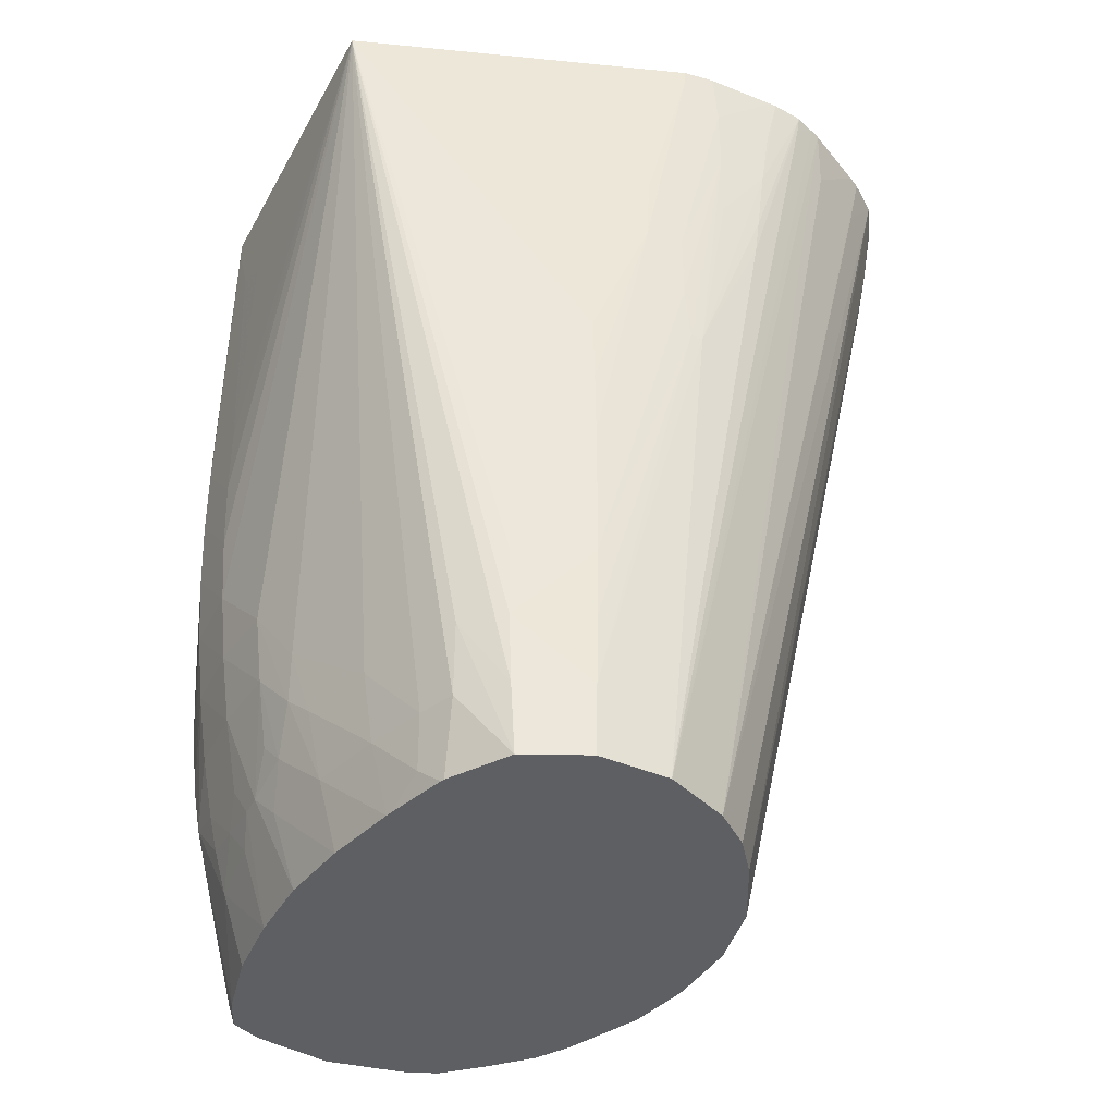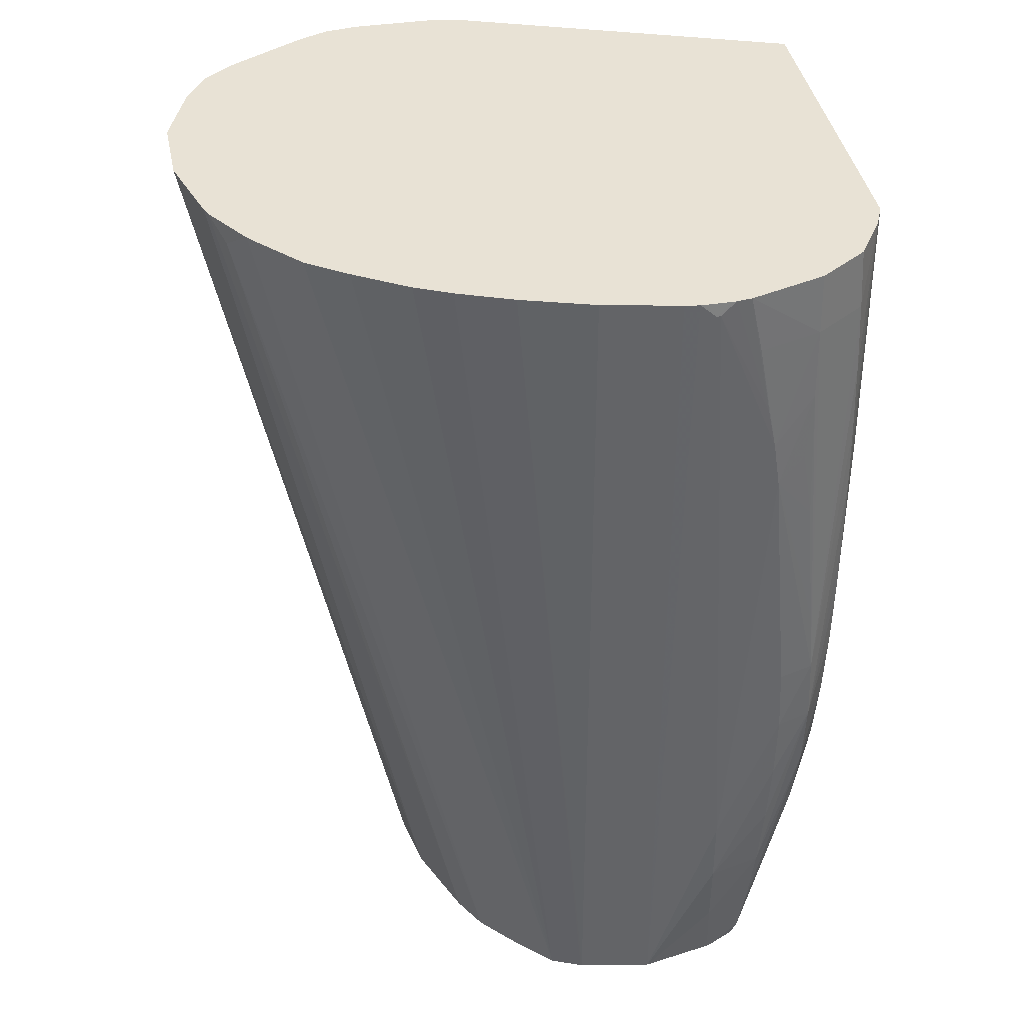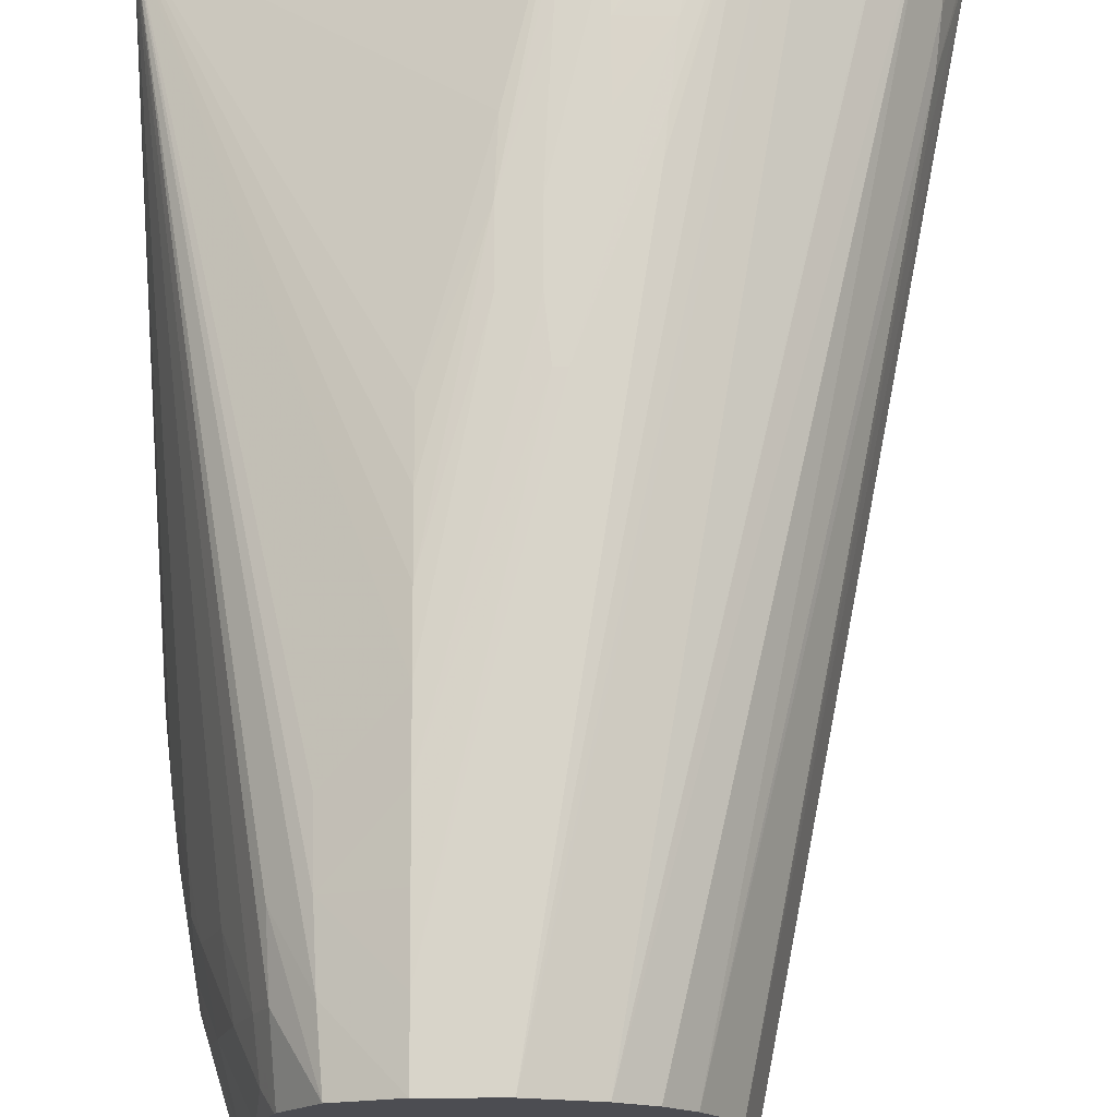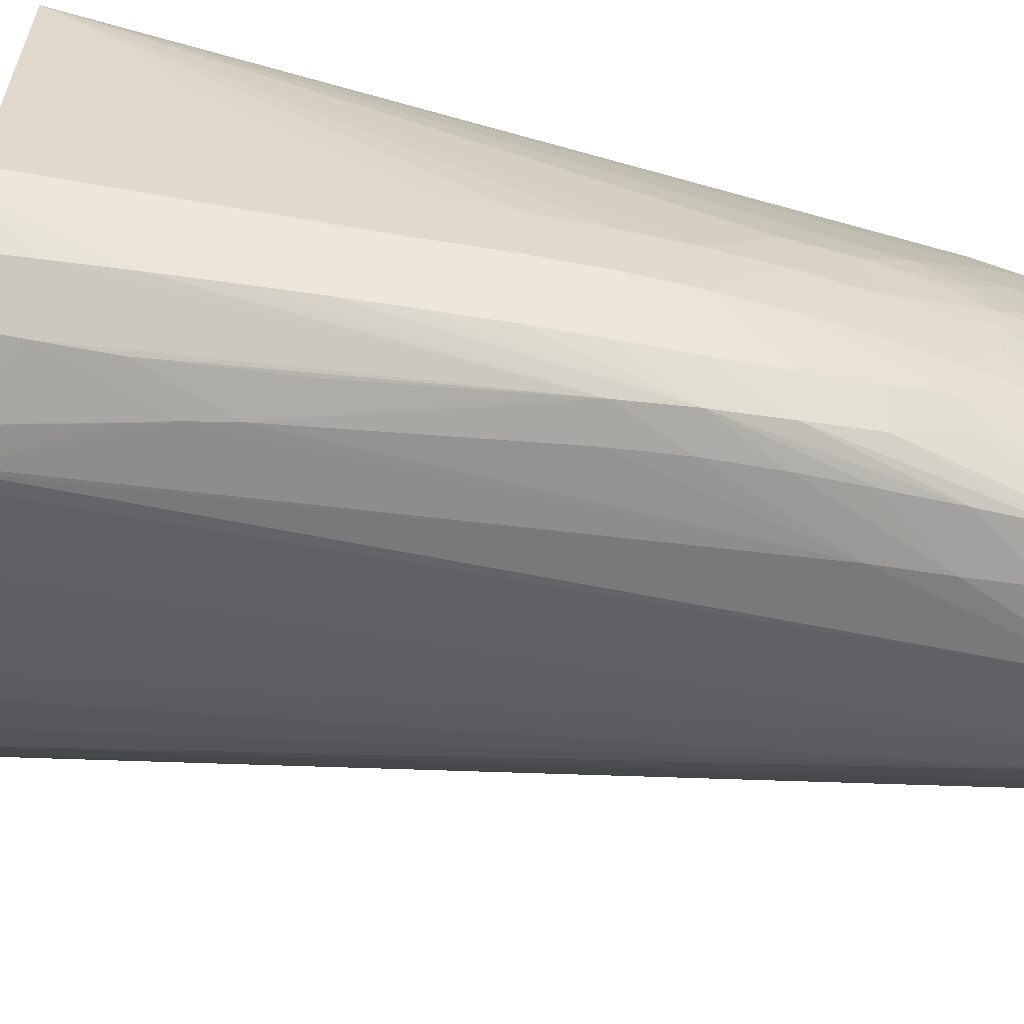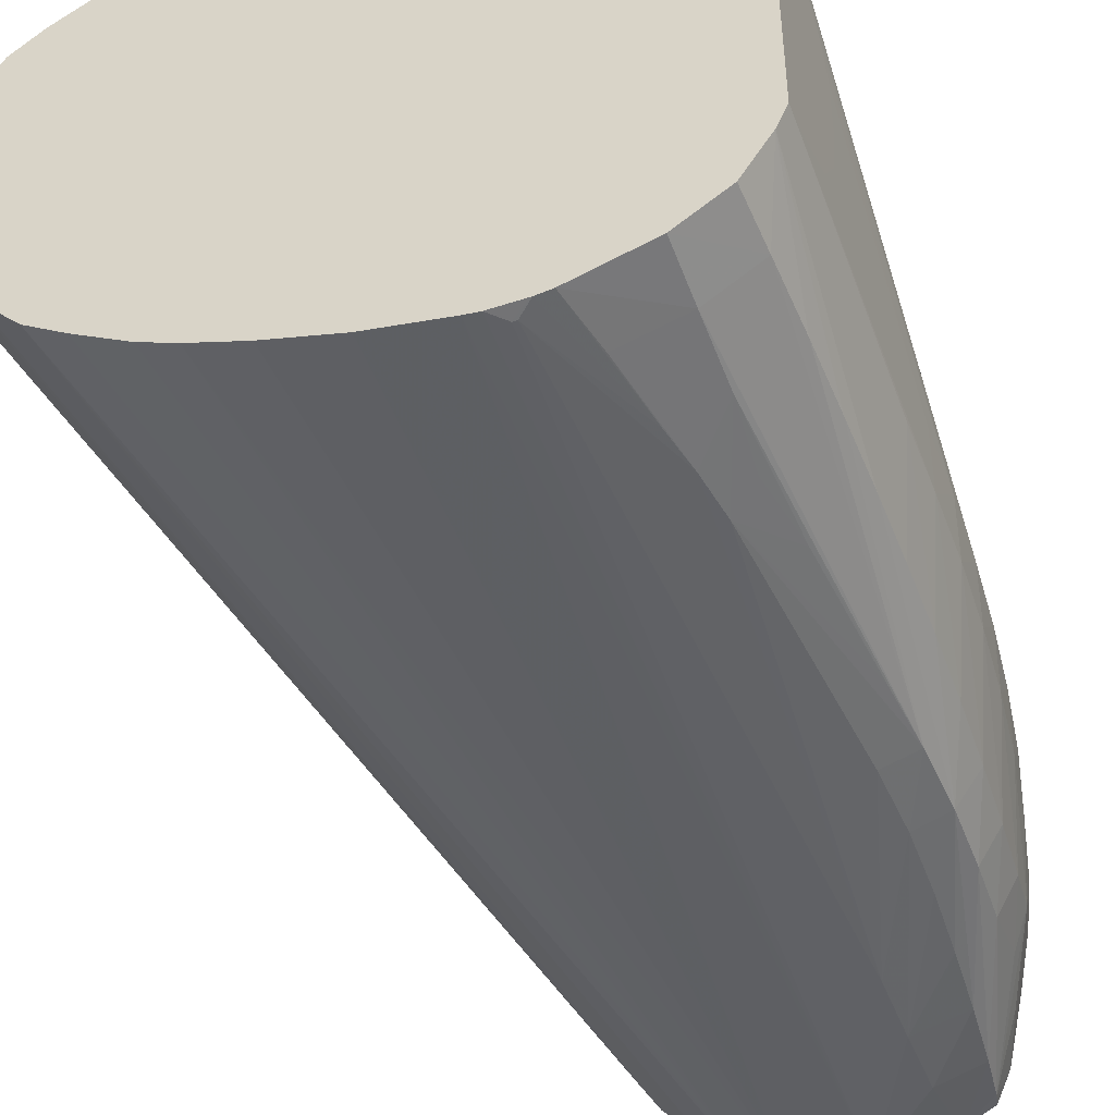
<metadata>
{"format":"obj","ext":"obj","renderer":"f3d","projection":"perspective","resolution":1024,"background":"white","views":[{"elev":-40.1,"azim":-26.5,"up":"+Y"},{"elev":40.8,"azim":169.1,"up":"+Y"},{"elev":73.6,"azim":-0.3,"up":"+Z"},{"elev":-58.7,"azim":-98.8,"up":"+Z"},{"elev":-46.6,"azim":-159.4,"up":"+Z"}]}
</metadata>
<code>
v -0.005444 -0.06546 0.0009811
v -0.005444 -0.06538 -0.0009246
v -0.005423 -0.07154 -0.003022
v -0.005444 -0.06502 0.001978
v -0.005444 -0.065 -0.002463
v -0.005444 -0.06416 -0.003711
v -0.005444 -0.06266 -0.004384
v -0.0054 -0.07154 -0.005036
v -0.005409 -0.07355 -0.003022
v -0.005444 -0.06284 0.003927
v -0.005444 -0.06178 -0.004559
v -0.005389 -0.06952 -0.005036
v -0.004655 -0.07355 -0.006892
v -0.004618 -0.07557 -0.006943
v -0.005378 -0.07355 -0.005036
v -0.005332 -0.07557 -0.003022
v -0.005444 -0.06178 0.004681
v -0.005154 -0.06178 -0.005233
v -0.00464 -0.06952 -0.006788
v -0.004657 -0.07154 -0.006837
v -0.003831 -0.07758 -0.007964
v -0.004543 -0.07758 -0.006957
v -0.005294 -0.07557 -0.005036
v -0.005184 -0.07758 -0.003022
v 0.002712 -0.06751 0.007922
v 0.002835 -0.06549 0.007847
v 0.004061 -0.06178 0.008057
v -0.004752 -0.0796 -0.001006
v -0.004172 -0.08161 0.0004459
v -0.003118 -0.08363 0.003022
v -0.002263 -0.08564 0.004667
v -0.001853 -0.08564 0.005676
v -0.001939 -0.08363 0.005903
v -0.0008451 -0.08564 0.006758
v -0.000933 -0.08363 0.006796
v -0.0009604 -0.08161 0.006813
v -0.0009531 -0.0796 0.006815
v 0.001009 -0.0796 0.00774
v 0.001009 -0.07758 0.007735
v 0.001009 -0.07557 0.007697
v 0.001009 -0.07355 0.007627
v -0.004368 -0.06178 -0.00645
v -0.00445 -0.06348 -0.006555
v -0.004536 -0.06549 -0.00665
v -0.004595 -0.06751 -0.006723
v -0.003738 -0.07557 -0.00795
v -0.002823 -0.07758 -0.008279
v -0.00279 -0.0796 -0.008316
v -0.002679 -0.08161 -0.008344
v -0.002534 -0.08363 -0.008347
v -0.003797 -0.0796 -0.007884
v -0.00443 -0.0796 -0.006877
v -0.005134 -0.07758 -0.005036
v -0.004961 -0.0796 -0.003022
v 0.002604 -0.06952 0.00797
v 0.004006 -0.06228 0.008067
v 0.004623 -0.06178 0.008134
v -0.004505 -0.08161 -0.001006
v -0.004079 -0.08291 0.0001774
v -0.003766 -0.0836 0.000911
v -0.002816 -0.08564 0.003022
v -0.002122 -0.08707 0.004337
v -0.001769 -0.08764 0.004944
v -0.001729 -0.08764 0.005043
v -0.0006932 -0.08764 0.00669
v 0.001009 -0.08564 0.007593
v 0.001009 -0.08764 0.007497
v 0.001009 -0.08363 0.007663
v 0.001009 -0.08161 0.007712
v 0.003614 -0.07154 0.008105
v 0.002608 -0.07154 0.007995
v -0.004143 -0.06178 -0.006597
v -0.003021 -0.06178 -0.007327
v -0.003021 -0.06348 -0.007482
v -0.003559 -0.07355 -0.0079
v -0.002082 -0.06807 -0.008077
v -0.00273 -0.07557 -0.008237
v -0.003021 -0.06549 -0.007627
v -0.001006 -0.08161 -0.008677
v -0.001006 -0.08363 -0.008714
v -0.001006 -0.08564 -0.008674
v -0.002338 -0.08564 -0.008289
v -0.003685 -0.08161 -0.007647
v -0.004269 -0.08161 -0.00664
v -0.004895 -0.0796 -0.005036
v -0.004668 -0.08161 -0.003022
v 0.00372 -0.06751 0.008115
v 0.003843 -0.06549 0.008102
v 0.003944 -0.06348 0.008082
v 0.004795 -0.06178 0.008154
v -0.004051 -0.08471 -0.001845
v -0.004174 -0.0836 -0.001106
v -0.003963 -0.08425 -0.0005028
v -0.003352 -0.08564 0.001006
v -0.002335 -0.08764 0.003067
v -0.002296 -0.08764 0.003209
v 0.001023 -0.08764 0.007497
v 0.003023 -0.08764 0.007443
v 0.00413 -0.07317 0.008082
v 0.003783 -0.07317 0.008082
v 0.005036 -0.06549 0.008207
v 0.003611 -0.06952 0.00812
v -0.0009128 -0.06178 -0.007947
v -0.001275 -0.06348 -0.007979
v -0.001879 -0.06673 -0.00805
v -0.003207 -0.06952 -0.007795
v -0.002862 -0.06744 -0.00779
v 0.001009 -0.08764 -0.008826
v -6.743e-05 -0.06214 -0.008067
v 5.334e-05 -0.06214 -0.008067
v 0.0009939 -0.08764 -0.008824
v -0.001114 -0.08764 -0.008444
v -0.001215 -0.08764 -0.008414
v -0.002159 -0.08706 -0.008182
v -0.003603 -0.08368 -0.007025
v -0.00413 -0.08304 -0.006335
v -0.004574 -0.08161 -0.005036
v -0.004232 -0.0838 -0.003082
v -0.004051 -0.08471 -0.002452
v 0.005036 -0.06348 0.008205
v 0.004926 -0.06178 0.008169
v -0.003751 -0.08549 -0.001106
v -0.003103 -0.08764 -0.003009
v -0.003096 -0.08764 -0.001008
v -0.002814 -0.08764 0.001006
v -0.00281 -0.08764 0.001023
v 0.003036 -0.08764 0.007438
v 0.007979 -0.06231 0.008047
v 0.006088 -0.06869 0.008075
v 0.006226 -0.06751 0.008117
v 0.00646 -0.06549 0.008164
v 0.005036 -0.06751 0.008172
v 0.006754 -0.06348 0.008182
v 0.007155 -0.06178 0.008182
v 0.006963 -0.06178 0.008185
v -0.0004865 -0.06178 -0.008
v -0.001625 -0.06549 -0.008029
v 0.003129 -0.08764 -0.008444
v 0.000476 -0.06178 -0.007999
v 0.0008859 -0.06178 -0.007934
v -0.0004316 -0.06178 -0.008
v -0.002031 -0.08764 -0.008027
v -0.003094 -0.08564 -0.007052
v -0.002401 -0.08764 -0.007212
v -0.004216 -0.0834 -0.005036
v -0.002444 -0.08764 -0.00711
v -0.002461 -0.08764 -0.007052
v -0.00361 -0.08564 -0.005036
v -0.003974 -0.08441 -0.005036
v -0.004018 -0.08458 -0.003794
v -0.003795 -0.08549 -0.003082
v -0.003103 -0.08764 -0.003022
v 0.004848 -0.08764 0.00663
v 0.008945 -0.06178 0.007705
v 0.008657 -0.06178 0.007825
v 0.008052 -0.06178 0.008067
v 0.003149 -0.08764 -0.008437
v 0.003023 -0.06178 -0.007494
v 0.005036 -0.06178 -0.00687
v -0.002931 -0.08764 -0.005036
v 0.005847 -0.08764 0.005829
v 0.01195 -0.06178 0.005888
v 0.01073 -0.06348 0.006518
v 0.01109 -0.06178 0.006538
v 0.01073 -0.06178 0.006743
v 0.009067 -0.06348 0.007458
v 0.003173 -0.08764 -0.008429
v 0.006581 -0.06178 -0.006282
v 0.006621 -0.08764 0.004821
v 0.01194 -0.06188 0.005874
v 0.01242 -0.06348 0.004604
v 0.01252 -0.06178 0.005021
v 0.004053 -0.08764 -0.008075
v 0.007589 -0.06178 -0.005816
v 0.007627 -0.08764 0.002937
v 0.01224 -0.06505 0.004294
v 0.01318 -0.06178 0.003272
v 0.005084 -0.08764 -0.007115
v 0.009091 -0.06178 -0.004914
v 0.01022 -0.06178 -0.004152
v 0.00803 -0.08764 0.001006
v 0.01288 -0.06348 0.003022
v 0.01206 -0.06639 0.003824
v 0.01325 -0.06178 0.003022
v 0.006077 -0.08764 -0.006078
v 0.01136 -0.06178 -0.002934
v 0.008013 -0.08764 0.0002008
v 0.01322 -0.06178 0.001006
v 0.00665 -0.08764 -0.005141
v 0.01156 -0.06178 -0.002702
v 0.01207 -0.06238 -0.00198
v 0.007977 -0.08764 -0.001006
v 0.01256 -0.06178 -0.001145
v 0.007933 -0.08764 -0.00135
v 0.007609 -0.08764 -0.002935
v 0.007565 -0.08764 -0.003037
v 0.01247 -0.06178 -0.001363
f 86 117 118
f 86 118 119
f 85 117 86
f 85 116 117
f 86 119 91
f 84 116 85
f 84 115 116
f 83 115 84
f 83 114 115
f 80 108 81
f 82 113 114
f 82 112 113
f 81 112 82
f 81 111 112
f 81 108 111
f 79 110 108
f 79 108 80
f 87 102 120
f 79 109 110
f 79 105 109
f 82 114 83
f 87 120 88
f 99 130 131
f 88 121 90
f 101 131 133
f 78 107 106
f 101 132 131
f 99 101 100
f 99 132 101
f 99 131 132
f 99 129 130
f 98 129 99
f 98 128 129
f 98 127 128
f 94 122 125
f 94 126 95
f 94 125 126
f 93 122 94
f 91 124 122
f 91 123 124
f 91 152 123
f 91 119 152
f 91 93 92
f 91 122 93
f 88 90 89
f 88 120 121
f 76 79 77
f 63 178 185
f 76 78 105
f 63 161 153
f 63 169 161
f 63 175 169
f 63 181 175
f 63 187 181
f 63 192 187
f 63 194 192
f 63 195 194
f 63 196 195
f 63 153 127
f 63 189 196
f 63 173 178
f 193 195 196
f 63 157 167
f 63 138 157
f 63 108 138
f 63 111 108
f 63 112 111
f 63 113 112
f 101 133 134
f 63 185 189
f 63 127 98
f 63 98 97
f 63 97 67
f 76 107 78
f 76 106 107
f 75 106 76
f 75 78 106
f 74 105 78
f 74 104 105
f 74 103 104
f 73 103 74
f 71 102 87
f 70 100 101
f 70 102 71
f 70 101 102
f 69 100 70
f 68 100 69
f 66 100 68
f 66 99 100
f 66 98 99
f 66 97 98
f 66 67 97
f 63 65 64
f 63 67 65
f 76 105 79
f 101 134 135
f 181 187 188
f 101 120 102
f 171 177 172
f 171 176 177
f 169 171 170
f 169 176 171
f 169 175 176
f 168 174 173
f 167 168 173
f 162 164 163
f 162 171 172
f 173 174 179
f 162 170 171
f 161 169 170
f 159 168 167
f 157 159 167
f 154 166 165
f 153 166 154
f 153 165 166
f 153 164 165
f 153 163 164
f 153 162 163
f 161 170 162
f 173 179 180
f 173 180 178
f 175 181 182
f 63 142 113
f 190 197 191
f 189 193 196
f 189 197 193
f 189 191 197
f 188 195 193
f 188 194 195
f 188 192 194
f 187 192 188
f 185 191 189
f 185 190 191
f 185 186 190
f 182 184 183
f 181 184 182
f 181 188 184
f 180 186 185
f 178 180 185
f 176 184 177
f 176 183 184
f 175 183 176
f 175 182 183
f 153 161 162
f 101 135 120
f 148 150 149
f 148 152 151
f 116 147 148
f 116 146 147
f 116 143 146
f 116 145 117
f 114 144 143
f 114 142 144
f 114 116 115
f 114 143 116
f 113 142 114
f 116 148 149
f 110 141 139
f 109 136 141
f 109 137 136
f 108 140 138
f 108 139 140
f 108 110 139
f 105 137 109
f 104 137 105
f 103 137 104
f 103 136 137
f 109 141 110
f 116 149 145
f 117 145 118
f 118 150 119
f 148 160 152
f 147 160 148
f 145 149 150
f 143 144 146
f 138 159 157
f 138 158 159
f 138 140 158
f 131 134 133
f 131 156 134
f 130 156 131
f 129 156 130
f 128 156 129
f 128 155 156
f 127 155 128
f 127 154 155
f 127 153 154
f 122 124 125
f 120 135 121
f 119 150 151
f 119 151 152
f 118 145 150
f 148 151 150
f 63 144 142
f 63 167 173
f 63 147 146
f 15 22 23
f 14 22 15
f 14 21 22
f 13 20 21
f 13 21 14
f 12 20 13
f 12 19 20
f 11 19 12
f 11 18 19
f 15 23 16
f 11 42 18
f 11 73 72
f 11 103 73
f 11 136 103
f 11 141 136
f 11 139 141
f 11 140 139
f 11 158 140
f 11 159 158
f 11 168 159
f 11 72 42
f 16 23 24
f 16 24 17
f 17 25 26
f 19 45 46
f 18 45 19
f 18 44 45
f 18 43 44
f 18 42 43
f 17 41 25
f 17 40 41
f 17 39 40
f 17 38 39
f 17 37 38
f 17 36 37
f 17 35 36
f 17 34 35
f 17 33 34
f 17 32 33
f 17 31 32
f 17 30 31
f 17 29 30
f 17 28 29
f 17 24 28
f 17 26 27
f 11 174 168
f 19 46 21
f 11 179 174
f 11 186 180
f 8 12 13
f 8 11 12
f 7 11 8
f 4 9 10
f 3 9 4
f 3 8 9
f 3 7 8
f 3 6 7
f 3 5 6
f 8 13 14
f 2 5 3
f 1 6 5
f 1 7 6
f 1 11 7
f 1 17 11
f 1 10 17
f 1 4 10
f 1 3 4
f 1 2 3
f 63 146 144
f 1 5 2
f 8 14 15
f 8 15 9
f 9 15 16
f 11 190 186
f 11 197 190
f 11 193 197
f 11 188 193
f 11 184 188
f 11 177 184
f 11 172 177
f 11 162 172
f 11 164 162
f 11 165 164
f 11 154 165
f 11 156 155
f 11 134 156
f 11 135 134
f 11 121 135
f 11 90 121
f 11 57 90
f 11 27 57
f 11 17 27
f 9 17 10
f 9 16 17
f 11 180 179
f 19 21 20
f 11 155 154
f 21 47 48
f 54 86 58
f 54 85 86
f 53 85 54
f 53 84 85
f 52 84 53
f 52 83 84
f 51 83 52
f 51 82 83
f 50 82 51
f 55 71 87
f 50 81 82
f 49 80 50
f 48 80 49
f 47 80 48
f 47 79 80
f 47 77 79
f 46 78 75
f 46 74 78
f 46 77 47
f 46 76 77
f 50 80 81
f 55 87 88
f 55 88 89
f 55 89 56
f 63 160 147
f 21 46 47
f 63 152 160
f 63 123 152
f 63 124 123
f 63 125 124
f 63 126 125
f 63 95 126
f 63 96 95
f 62 96 63
f 61 96 62
f 61 95 96
f 61 94 95
f 60 94 61
f 59 94 60
f 59 93 94
f 58 93 59
f 58 92 93
f 58 91 92
f 57 89 90
f 56 89 57
f 46 75 76
f 44 46 45
f 58 86 91
f 43 74 46
f 30 61 31
f 30 60 61
f 29 60 30
f 29 59 60
f 28 59 29
f 28 58 59
f 28 54 58
f 27 56 57
f 25 41 55
f 25 27 26
f 25 56 27
f 24 54 28
f 24 53 54
f 23 53 24
f 23 52 53
f 22 52 23
f 22 51 52
f 21 51 22
f 21 50 51
f 43 46 44
f 21 49 50
f 31 61 62
f 31 62 63
f 25 55 56
f 32 63 64
f 43 73 74
f 43 72 73
f 31 63 32
f 42 72 43
f 40 55 41
f 39 55 40
f 39 71 55
f 38 71 39
f 38 70 71
f 38 69 70
f 36 38 37
f 21 48 49
f 32 64 65
f 35 69 36
f 35 68 69
f 35 66 68
f 34 67 66
f 34 65 67
f 34 66 35
f 36 69 38
f 32 65 33
f 33 65 34

</code>
